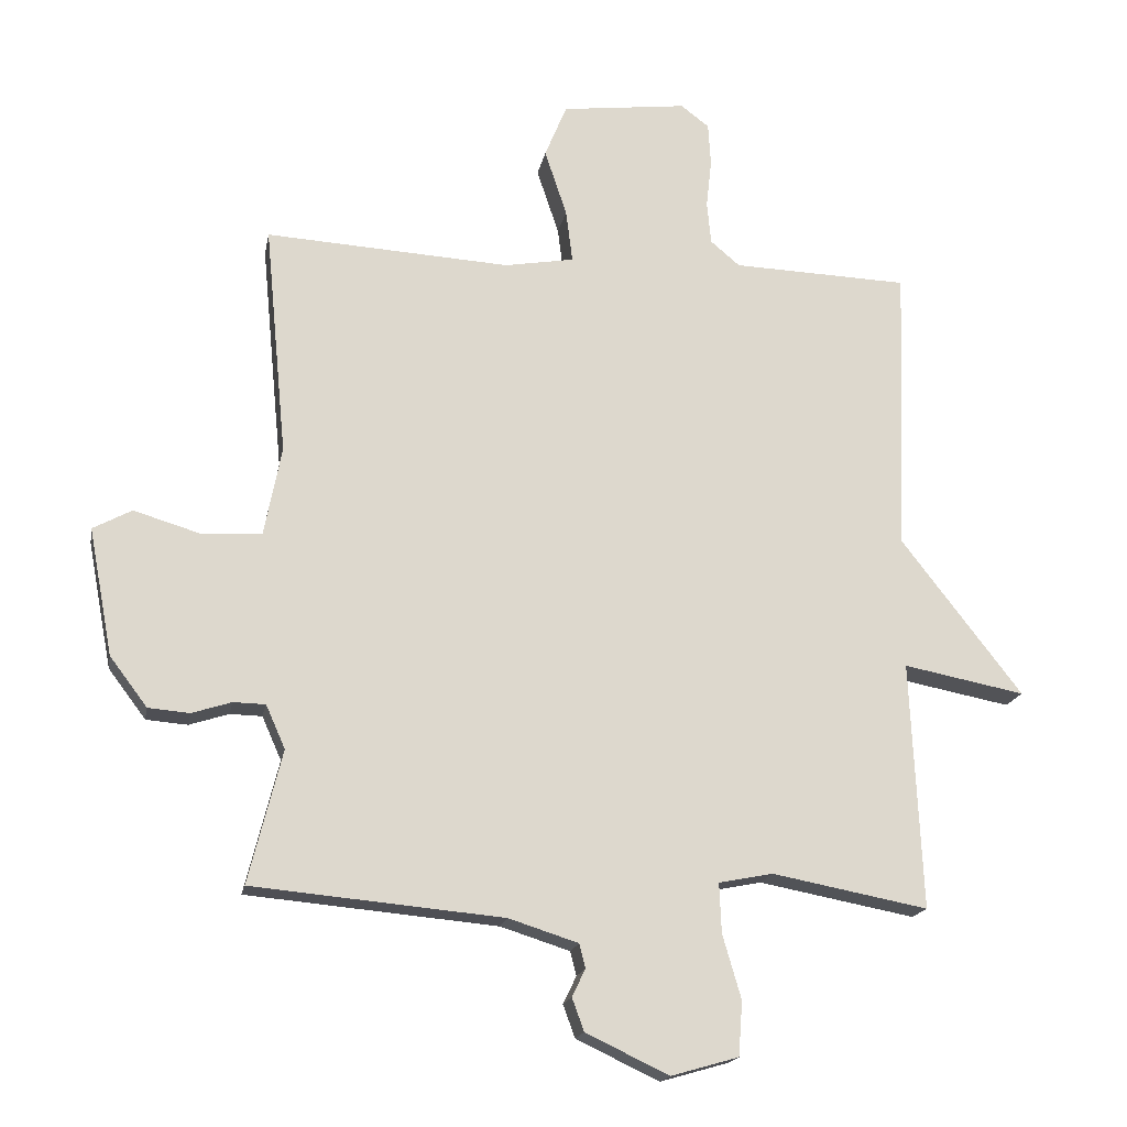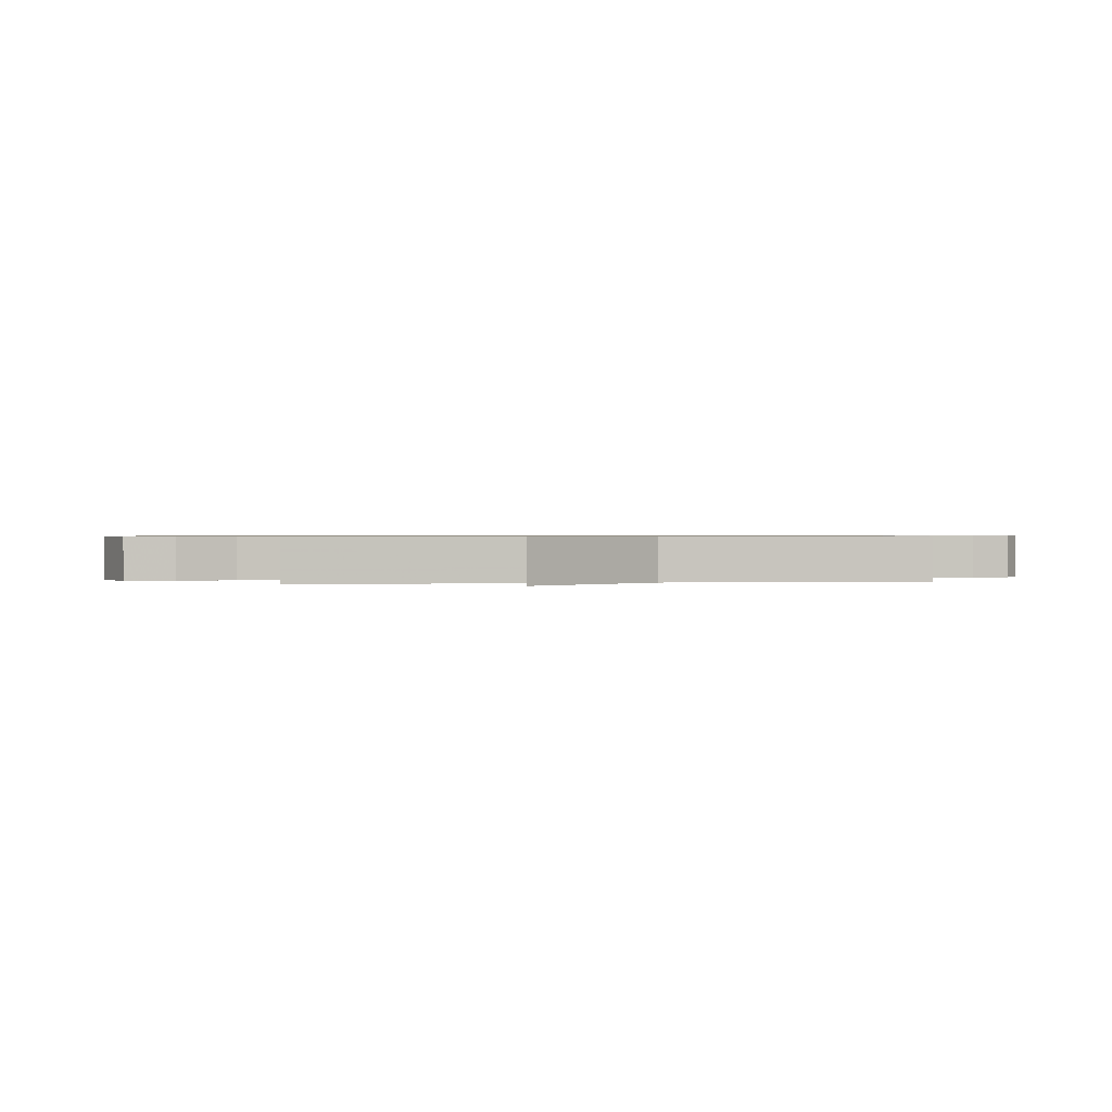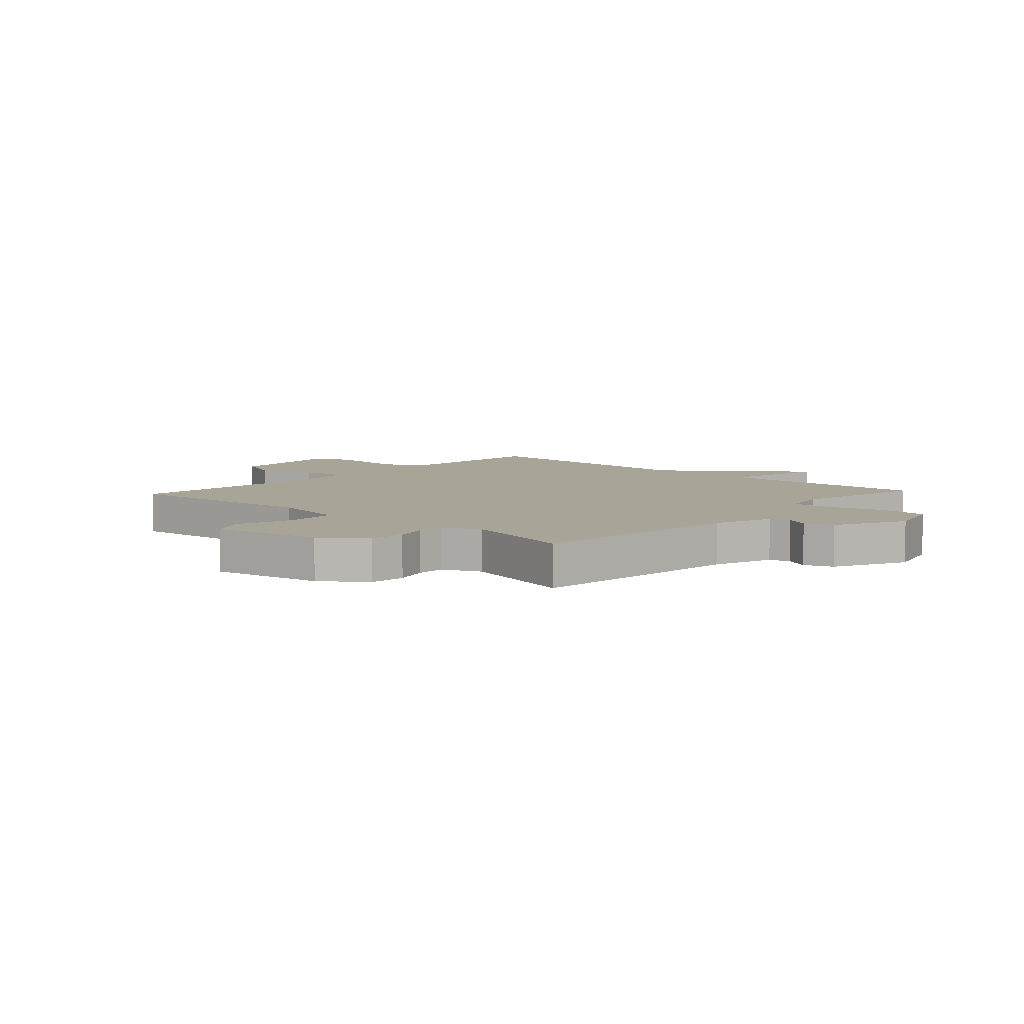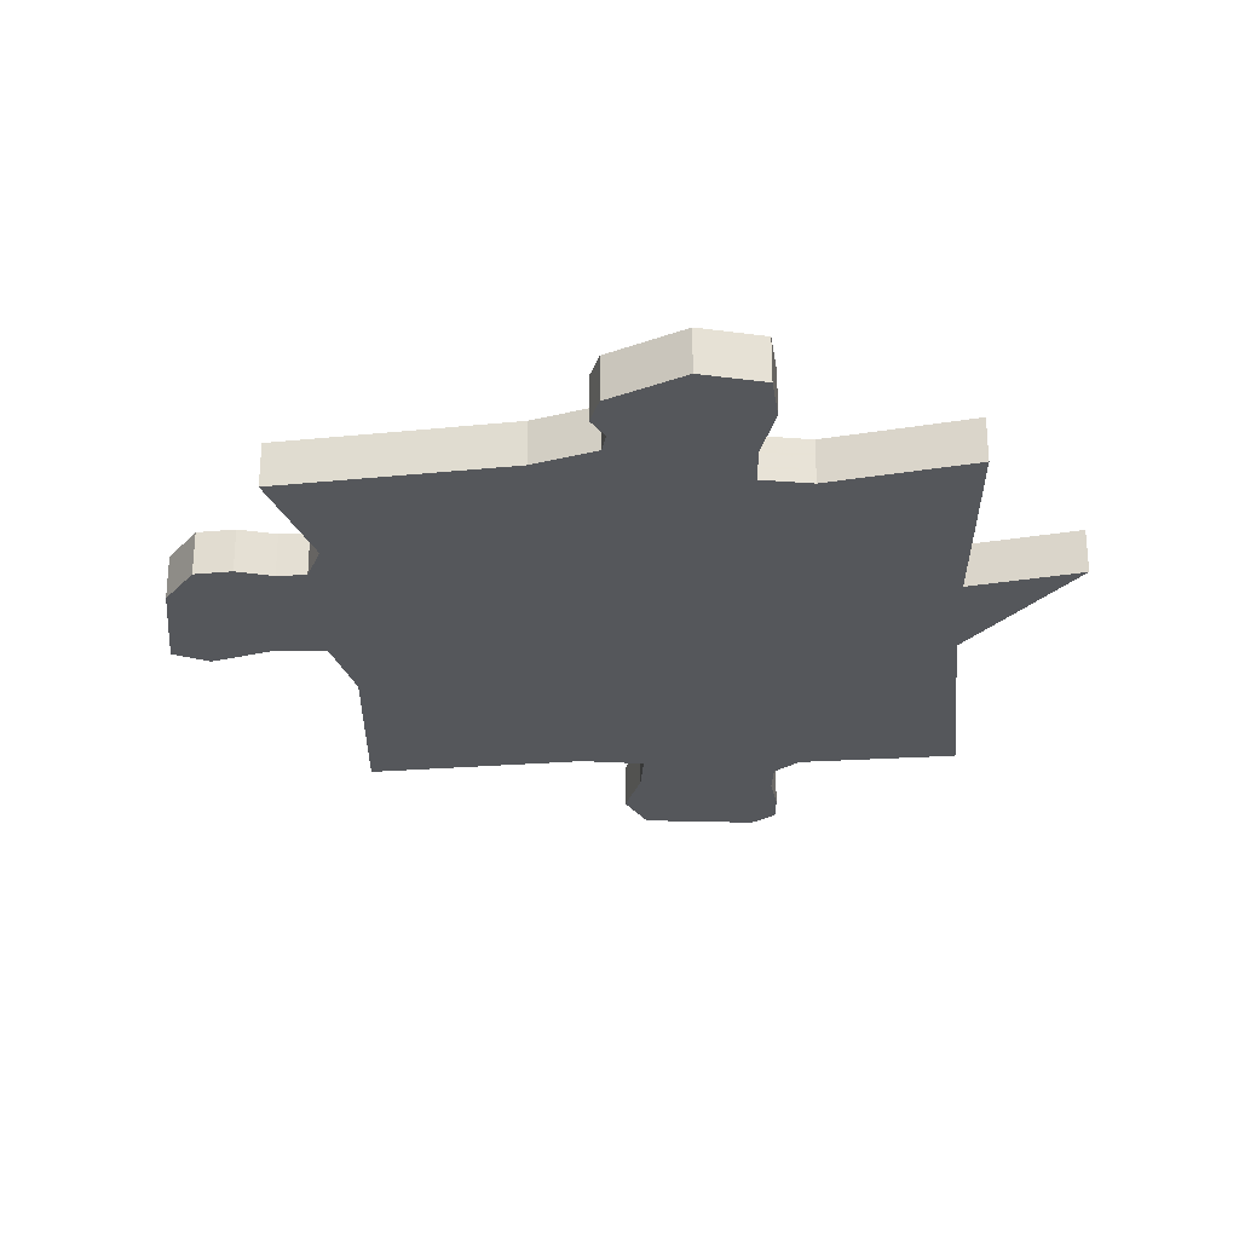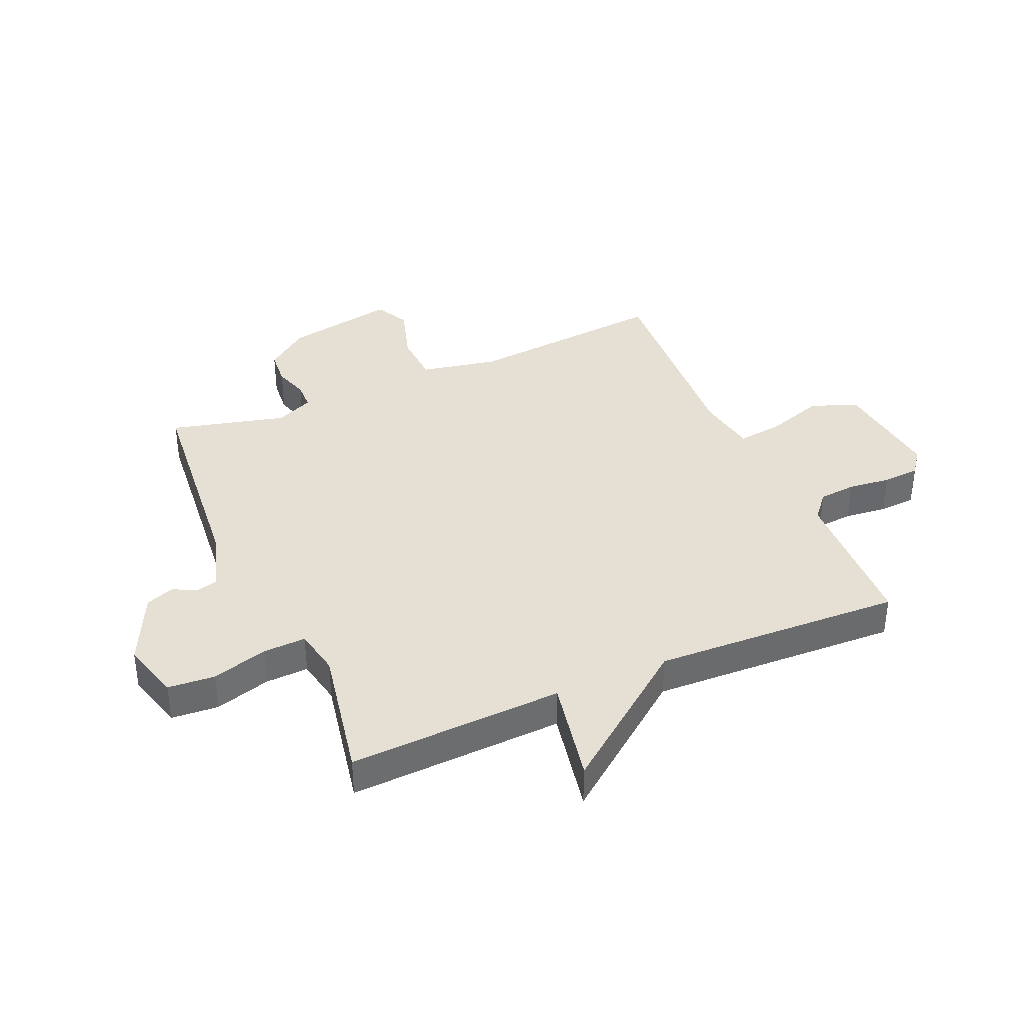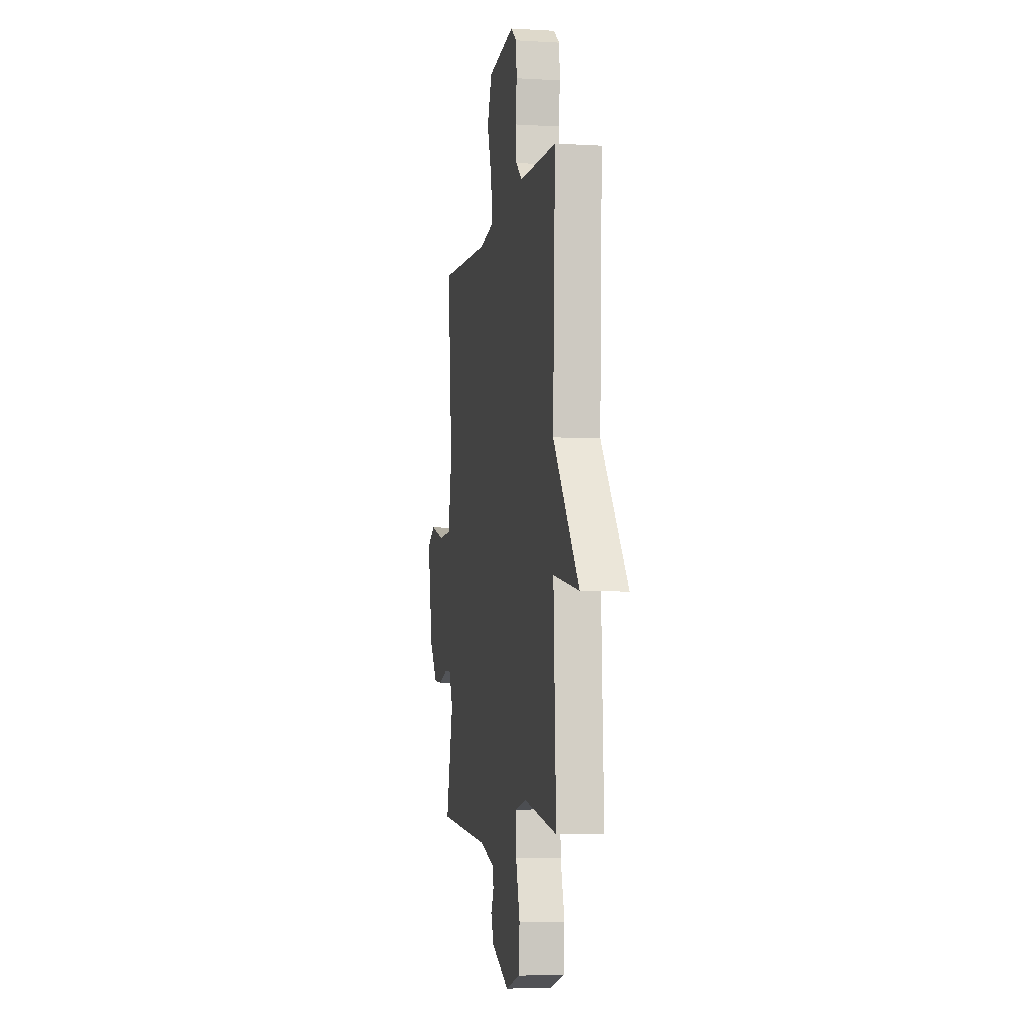
<metadata>
{"format":"obj","ext":"obj","renderer":"f3d","projection":"perspective","resolution":1024,"background":"white","views":[{"elev":-17.6,"azim":169.5,"up":"+Z"},{"elev":0.6,"azim":-100.9,"up":"+Y"},{"elev":7.0,"azim":132.7,"up":"+Y"},{"elev":-26.5,"azim":-176.0,"up":"+Y"},{"elev":38.1,"azim":-113.4,"up":"+Y"},{"elev":-5.7,"azim":-100.4,"up":"+Z"}]}
</metadata>
<code>
v 0.5 0.07 -0.5
v 0.125 0.07 -0.534
v 0.021 0.07 -0.567
v 0.012 0.07 -0.603
v 0.032 0.07 -0.644
v 0.014 0.07 -0.693
v -0.11 0.07 -0.752
v -0.211 0.07 -0.723
v -0.217 0.07 -0.642
v -0.189 0.07 -0.546
v -0.186 0.07 -0.472
v -0.267 0.07 -0.456
v -0.5 0.07 -0.5
v -0.483 0.07 -0.13
v -0.665 0.07 -0.165
v -0.483 0.07 0.07
v -0.5 0.07 0.5
v -0.236 0.07 0.509
v -0.192 0.07 0.546
v -0.186 0.07 0.61
v -0.194 0.07 0.683
v -0.19 0.07 0.746
v -0.148 0.07 0.778
v 0.04 0.07 0.755
v 0.073 0.07 0.675
v 0.04 0.07 0.576
v 0.03 0.07 0.497
v 0.134 0.07 0.479
v 0.5 0.07 0.5
v 0.467 0.07 0.155
v 0.493 0.07 0.021
v 0.582 0.07 0.016
v 0.682 0.07 0.046
v 0.74 0.07 0.015
v 0.704 0.07 -0.175
v 0.648 0.07 -0.249
v 0.586 0.07 -0.254
v 0.527 0.07 -0.235
v 0.479 0.07 -0.236
v 0.45 0.07 -0.301
v 0.5 0 -0.5
v 0.125 0 -0.534
v 0.021 0 -0.567
v 0.012 0 -0.603
v 0.032 0 -0.644
v 0.014 0 -0.693
v -0.11 0 -0.752
v -0.211 0 -0.723
v -0.217 0 -0.642
v -0.189 0 -0.546
v -0.186 0 -0.472
v -0.267 0 -0.456
v -0.5 0 -0.5
v -0.483 0 -0.13
v -0.665 0 -0.165
v -0.483 0 0.07
v -0.5 0 0.5
v -0.236 0 0.509
v -0.192 0 0.546
v -0.186 0 0.61
v -0.194 0 0.683
v -0.19 0 0.746
v -0.148 0 0.778
v 0.04 0 0.755
v 0.073 0 0.675
v 0.04 0 0.576
v 0.03 0 0.497
v 0.134 0 0.479
v 0.5 0 0.5
v 0.467 0 0.155
v 0.493 0 0.021
v 0.582 0 0.016
v 0.682 0 0.046
v 0.74 0 0.015
v 0.704 0 -0.175
v 0.648 0 -0.249
v 0.586 0 -0.254
v 0.527 0 -0.235
v 0.479 0 -0.236
v 0.45 0 -0.301
f 36 37 38
f 35 36 38
f 34 35 38
f 33 34 38
f 32 33 38
f 31 32 38 39
f 30 31 39 40
f 28 29 30
f 27 28 30 40
f 24 25 26
f 23 24 26
f 22 23 26
f 21 22 26
f 20 21 26
f 19 20 26 27
f 40 1 2
f 27 40 2
f 19 27 2
f 18 19 2
f 14 15 16
f 12 13 14
f 11 12 14 16
f 8 9 10
f 7 8 10
f 6 7 10
f 5 6 10
f 4 5 10
f 3 4 10 11
f 16 17 18
f 11 16 18
f 3 11 18
f 2 3 18
f 78 77 76
f 78 76 75
f 78 75 74
f 78 74 73
f 78 73 72
f 79 78 72 71
f 80 79 71 70
f 70 69 68
f 80 70 68 67
f 66 65 64
f 66 64 63
f 66 63 62
f 66 62 61
f 66 61 60
f 67 66 60 59
f 42 41 80
f 42 80 67
f 42 67 59
f 42 59 58
f 56 55 54
f 54 53 52
f 56 54 52 51
f 50 49 48
f 50 48 47
f 50 47 46
f 50 46 45
f 50 45 44
f 51 50 44 43
f 58 57 56
f 58 56 51
f 58 51 43
f 58 43 42
f 1 41 42 2
f 2 42 43 3
f 3 43 44 4
f 4 44 45 5
f 5 45 46 6
f 6 46 47 7
f 7 47 48 8
f 8 48 49 9
f 9 49 50 10
f 10 50 51 11
f 11 51 52 12
f 12 52 53 13
f 13 53 54 14
f 14 54 55 15
f 15 55 56 16
f 16 56 57 17
f 17 57 58 18
f 18 58 59 19
f 19 59 60 20
f 20 60 61 21
f 21 61 62 22
f 22 62 63 23
f 23 63 64 24
f 24 64 65 25
f 25 65 66 26
f 26 66 67 27
f 27 67 68 28
f 28 68 69 29
f 29 69 70 30
f 30 70 71 31
f 31 71 72 32
f 32 72 73 33
f 33 73 74 34
f 34 74 75 35
f 35 75 76 36
f 36 76 77 37
f 37 77 78 38
f 38 78 79 39
f 39 79 80 40
f 40 80 41 1

</code>
